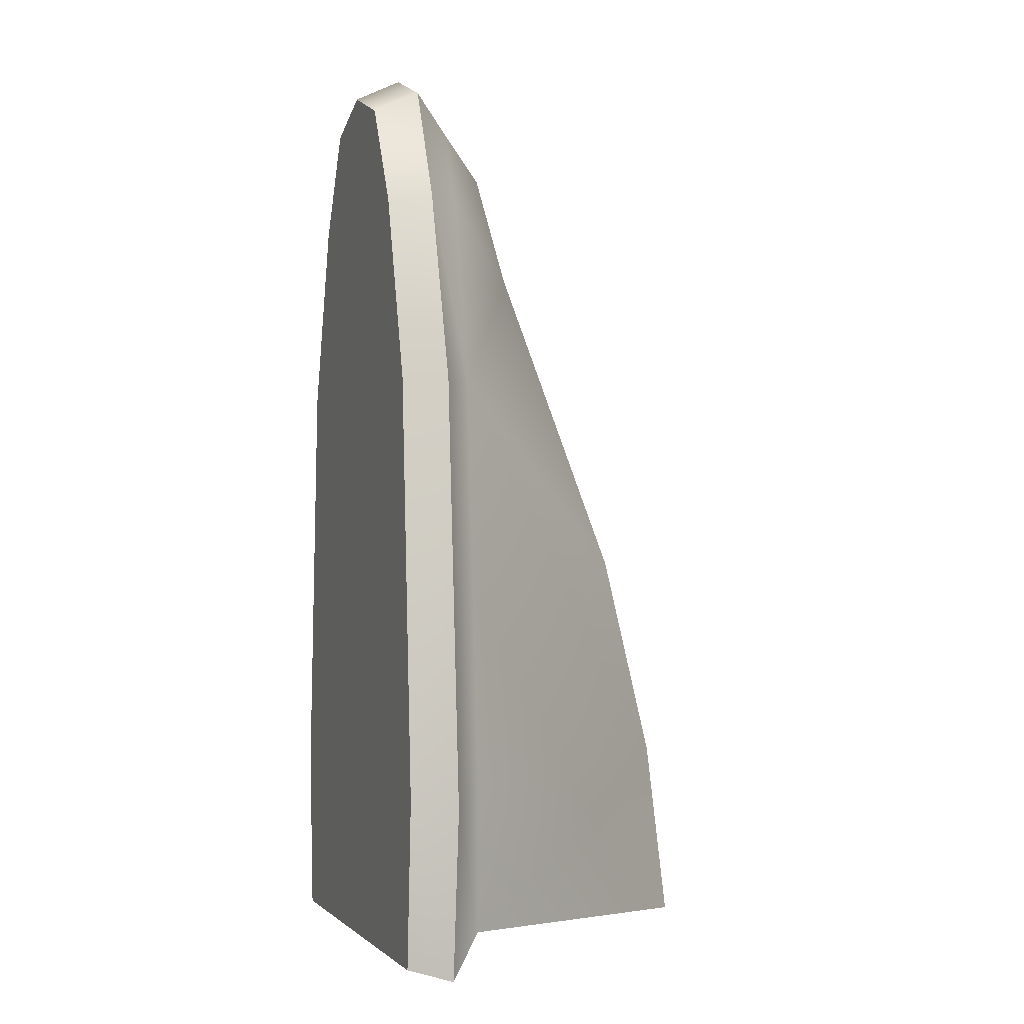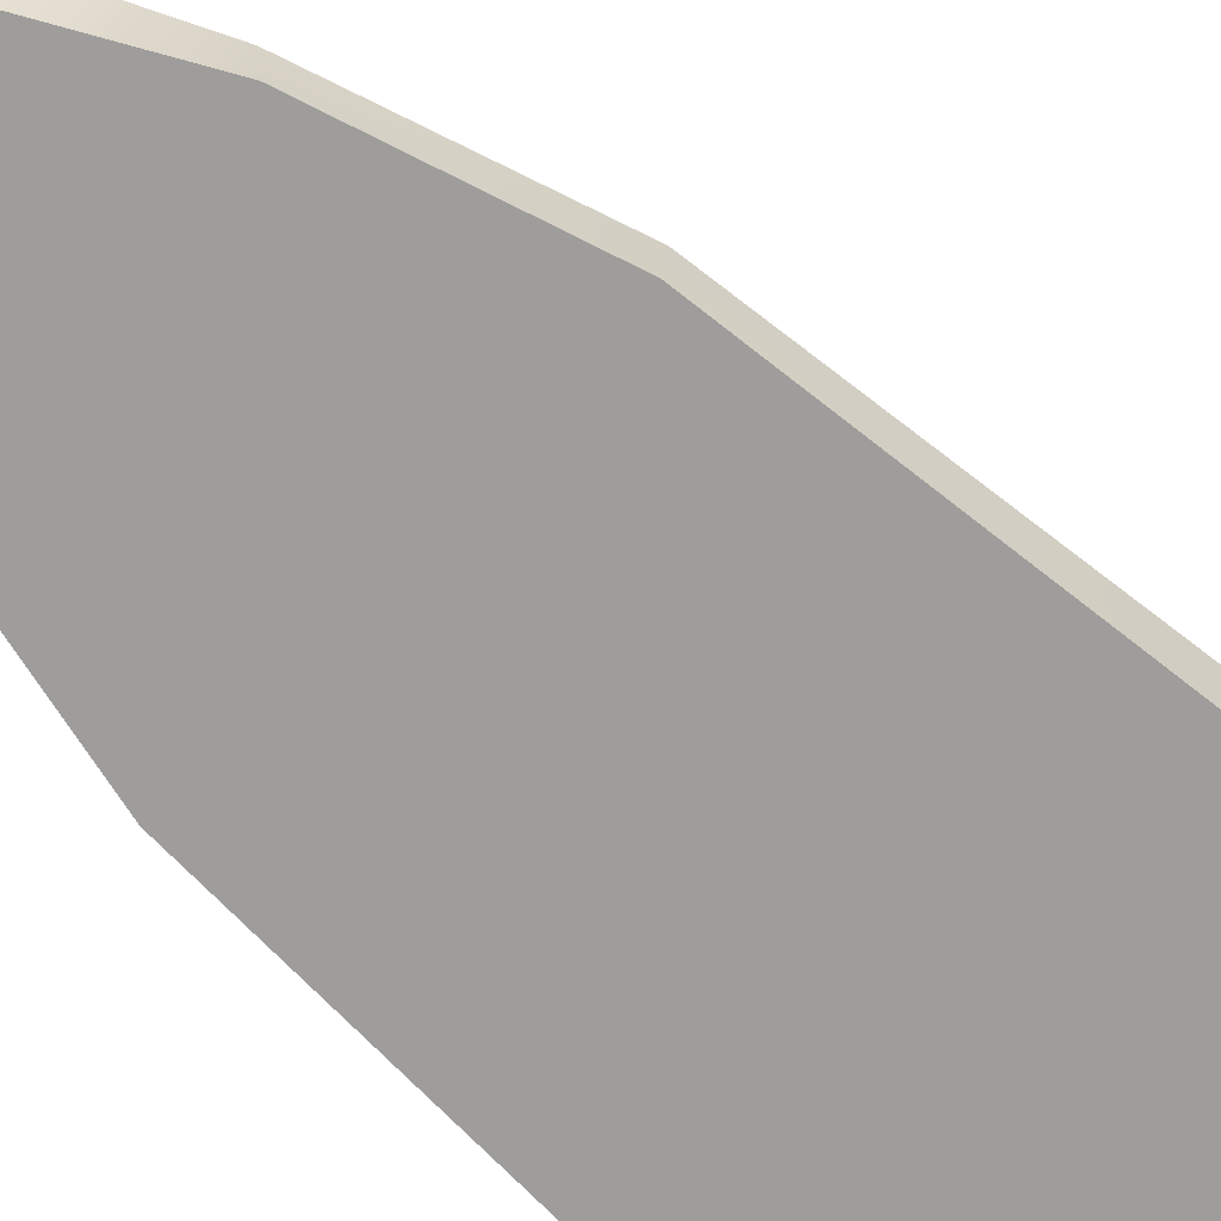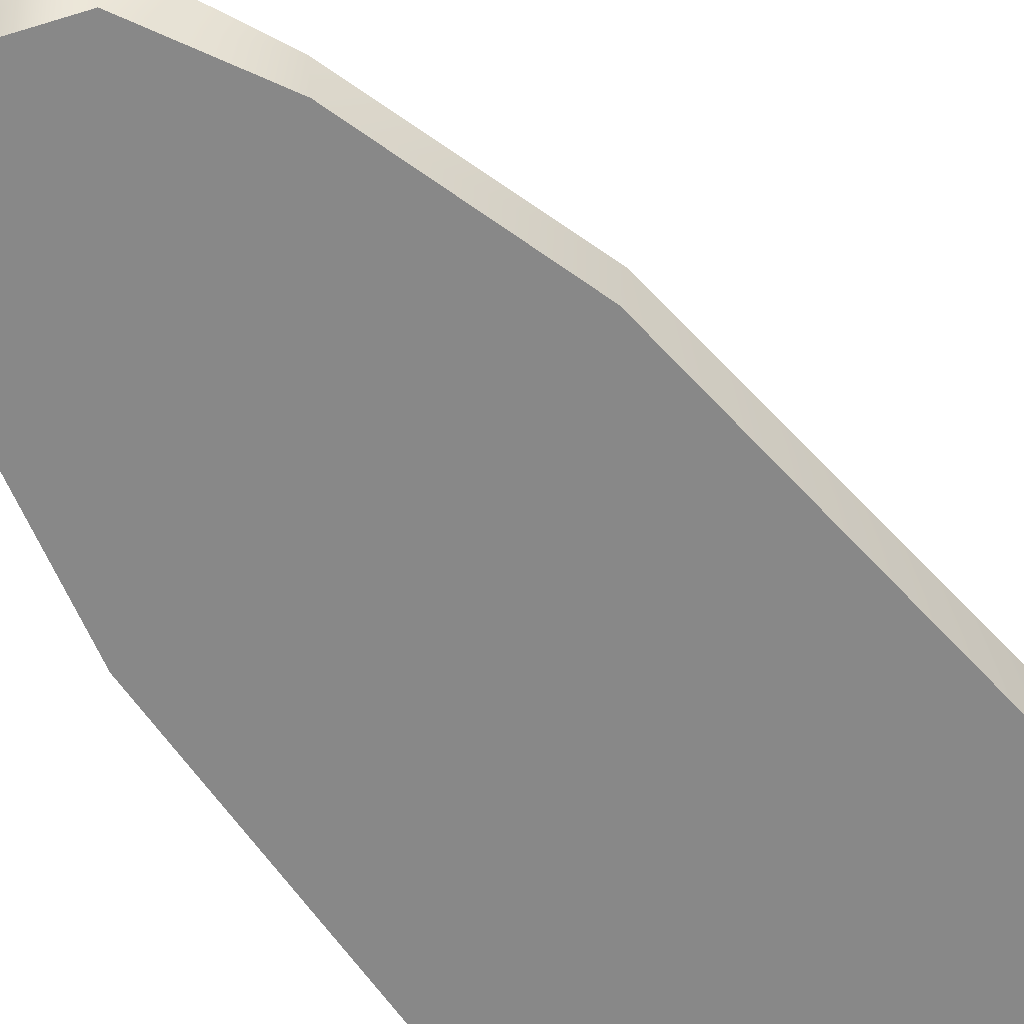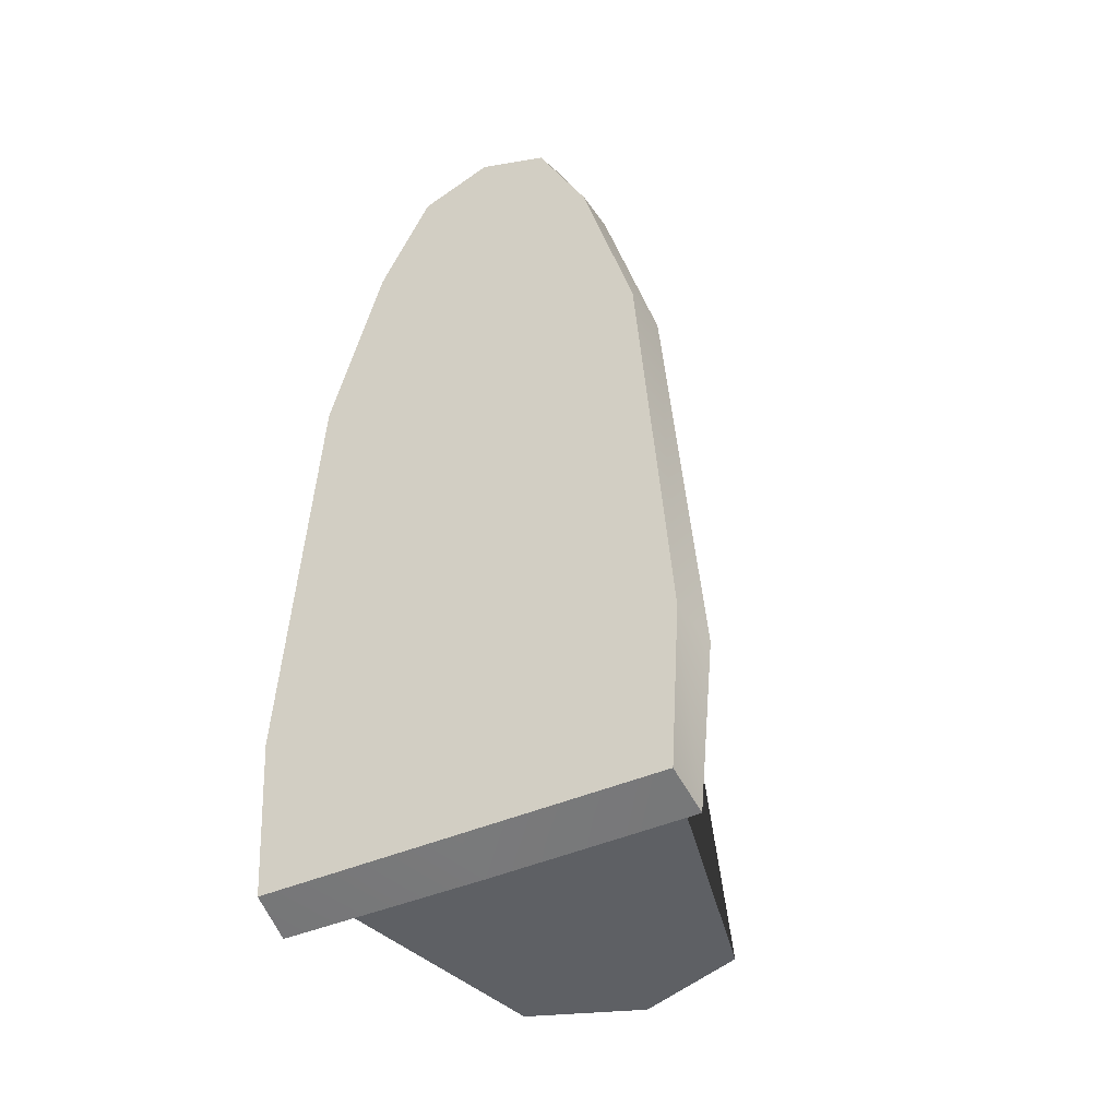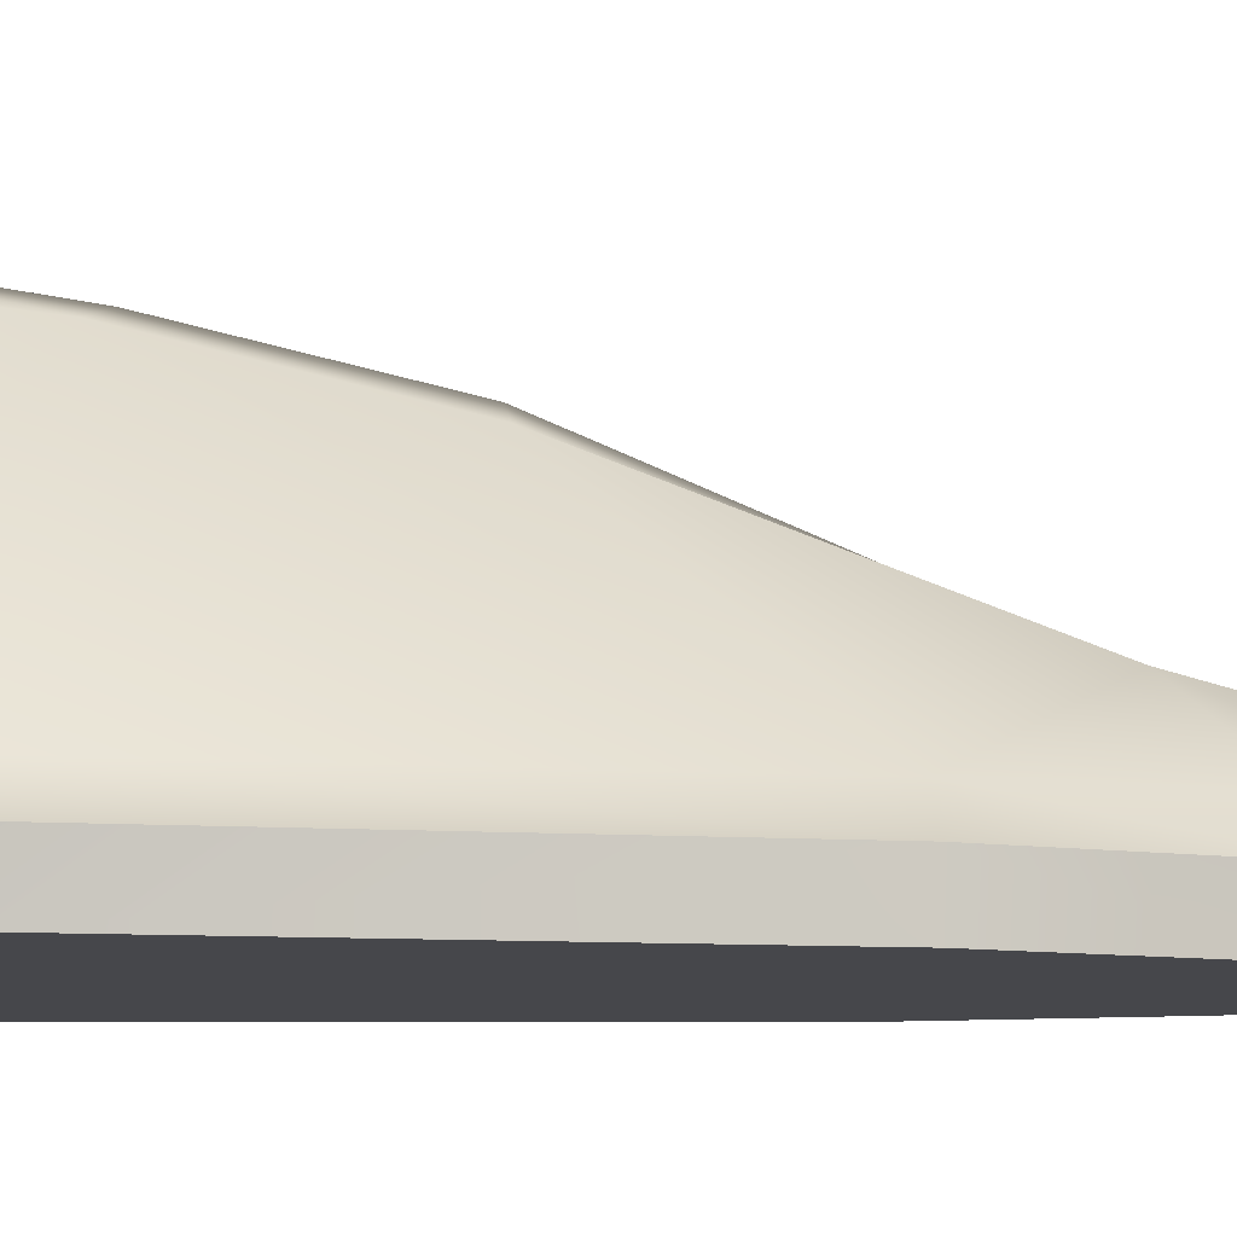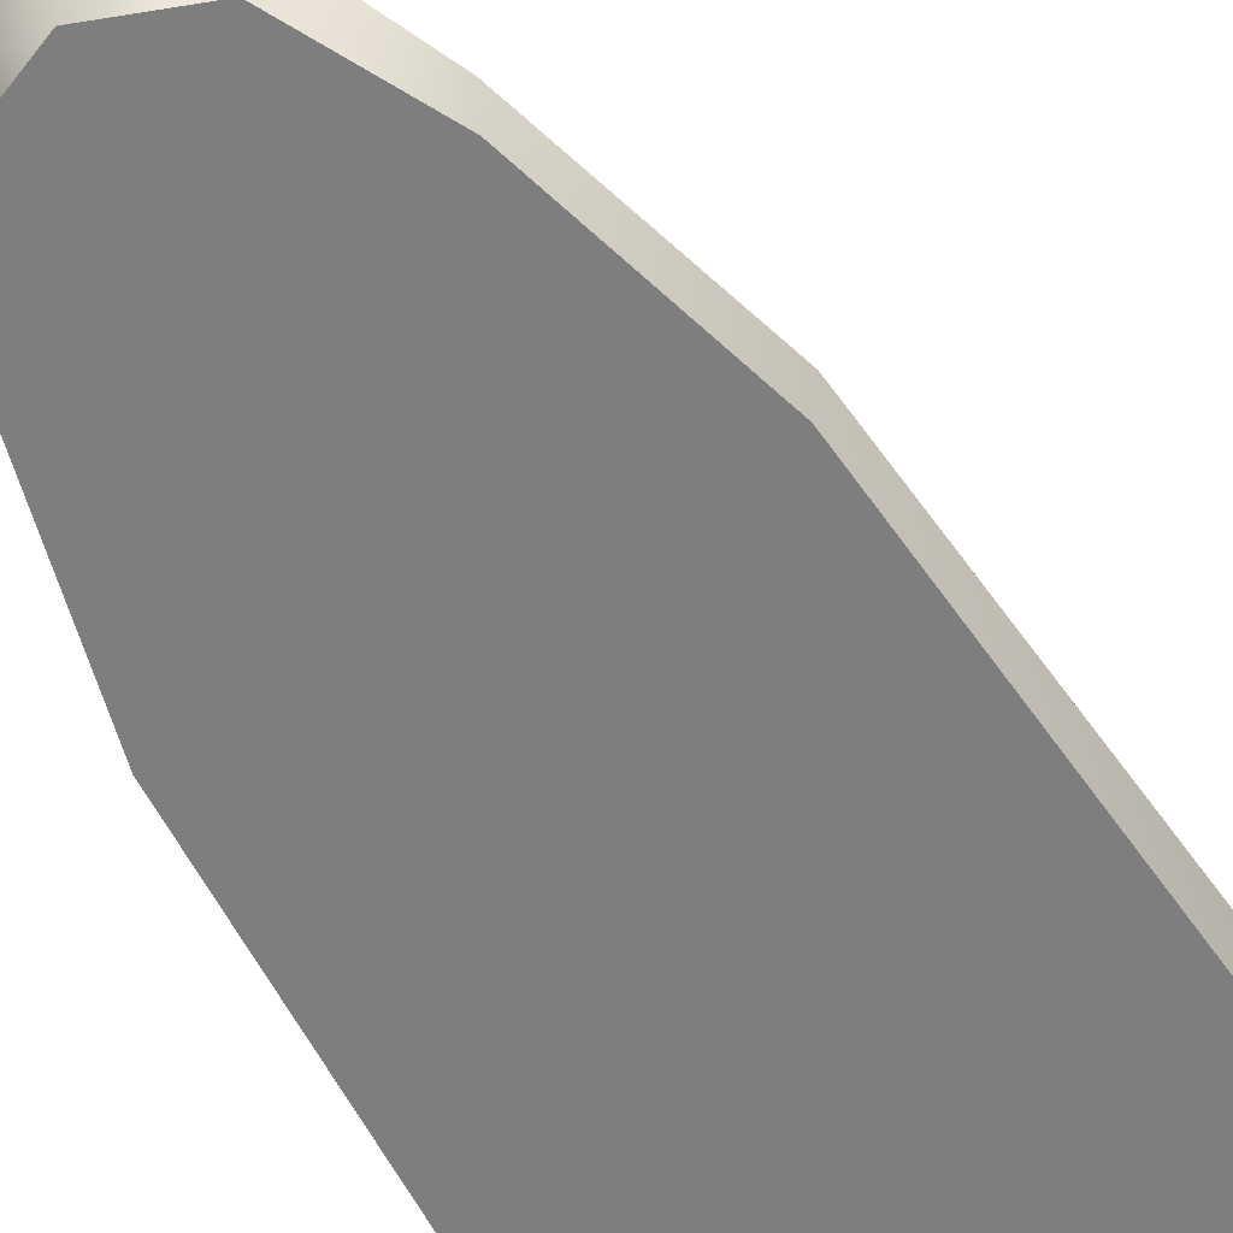
<metadata>
{"format":"obj","ext":"obj","renderer":"f3d","projection":"perspective","resolution":1024,"background":"white","views":[{"elev":-1.0,"azim":70.2,"up":"+Z"},{"elev":-70.4,"azim":47.5,"up":"+Y"},{"elev":-62.9,"azim":38.5,"up":"+Y"},{"elev":-42.9,"azim":27.6,"up":"+Z"},{"elev":-10.7,"azim":-94.3,"up":"+Y"},{"elev":-59.5,"azim":30.7,"up":"+Y"}]}
</metadata>
<code>
v  143.3 -105.6 103.2
v  139.7 -142.8 104.3
v  163.6 -142.8 -229.8
v  170.6 -105.6 -237
v  0.0001 -105.6 -374.8
v  157.4 -105.6 -373.8
v  155 -142.8 -362.3
v  0.0001 -142.8 -362.3
v  98.35 -142.8 252.9
v  99 -105.6 258.5
v  0 -16.92 198.6
v  45.12 -23.85 198.6
v  68.8 60.96 -45.37
v  0 85.4 -45.01
v  56.92 -142.8 334.5
v  58.34 -105.6 352.1
v  30.85 -43.88 285.8
v  0.0001 -41.52 292.2
v  0 -142.8 -261
v  132.3 -76.92 -341.5
v  133.4 -76.92 -229.8
v  77.88 95.95 -205.5
v  106.2 -76.92 104.3
v  86.41 109.1 -341.5
v  0.0001 -76.92 -341.5
v  0.0001 142.8 -341.5
v  46.67 -76.92 319.9
v  73.17 -76.92 252.9
v  0.0001 -76.92 331
v  0 -105.6 374.8
v  0.0001 -142.8 104.3
v  -0 120.8 -195.8
v  0 -142.8 356.6
v  -0 -142.8 252.9
v  -143.3 -105.6 103.2
v  -170.6 -105.6 -237
v  -163.6 -142.8 -229.8
v  -139.7 -142.8 104.3
v  -155 -142.8 -362.3
v  -157.4 -105.6 -373.8
v  -98.35 -142.8 252.9
v  -99 -105.6 258.5
v  -68.8 60.96 -45.37
v  -45.12 -23.85 198.6
v  -56.92 -142.8 334.5
v  -58.34 -105.6 352.1
v  -30.85 -43.88 285.8
v  -133.4 -76.92 -229.8
v  -132.3 -76.92 -341.5
v  -77.88 95.95 -205.5
v  -106.2 -76.92 104.3
v  -86.41 109.1 -341.5
v  -46.67 -76.92 319.9
v  -73.17 -76.92 252.9
g tiger0
f 1 2 3
f 3 4 1
f 5 6 7
f 7 8 5
f 9 2 1
f 1 10 9
f 11 12 13
f 13 14 11
f 15 9 10
f 10 16 15
f 17 12 11
f 11 18 17
f 19 8 7
f 7 3 19
f 4 6 20
f 20 21 4
f 22 13 23
f 23 21 22
f 20 24 22
f 22 21 20
f 25 26 24
f 24 20 25
f 27 28 12
f 12 17 27
f 12 28 23
f 23 13 12
f 16 27 29
f 29 30 16
f 21 23 1
f 1 4 21
f 23 28 10
f 10 1 23
f 28 27 16
f 16 10 28
f 6 4 3
f 3 7 6
f 3 2 31
f 31 19 3
f 32 14 13
f 13 22 32
f 16 30 33
f 33 15 16
f 31 2 9
f 9 34 31
f 34 9 15
f 15 33 34
f 22 24 26
f 26 32 22
f 29 27 17
f 17 18 29
f 20 6 5
f 5 25 20
f 35 36 37
f 37 38 35
f 5 8 39
f 39 40 5
f 41 42 35
f 35 38 41
f 11 14 43
f 43 44 11
f 45 46 42
f 42 41 45
f 47 18 11
f 11 44 47
f 19 37 39
f 39 8 19
f 36 48 49
f 49 40 36
f 50 48 51
f 51 43 50
f 49 48 50
f 50 52 49
f 25 49 52
f 52 26 25
f 53 47 44
f 44 54 53
f 44 43 51
f 51 54 44
f 46 30 29
f 29 53 46
f 48 36 35
f 35 51 48
f 51 35 42
f 42 54 51
f 54 42 46
f 46 53 54
f 40 39 37
f 37 36 40
f 37 19 31
f 31 38 37
f 32 50 43
f 43 14 32
f 46 45 33
f 33 30 46
f 31 34 41
f 41 38 31
f 34 33 45
f 45 41 34
f 50 32 26
f 26 52 50
f 29 18 47
f 47 53 29
f 49 25 5
f 5 40 49

</code>
